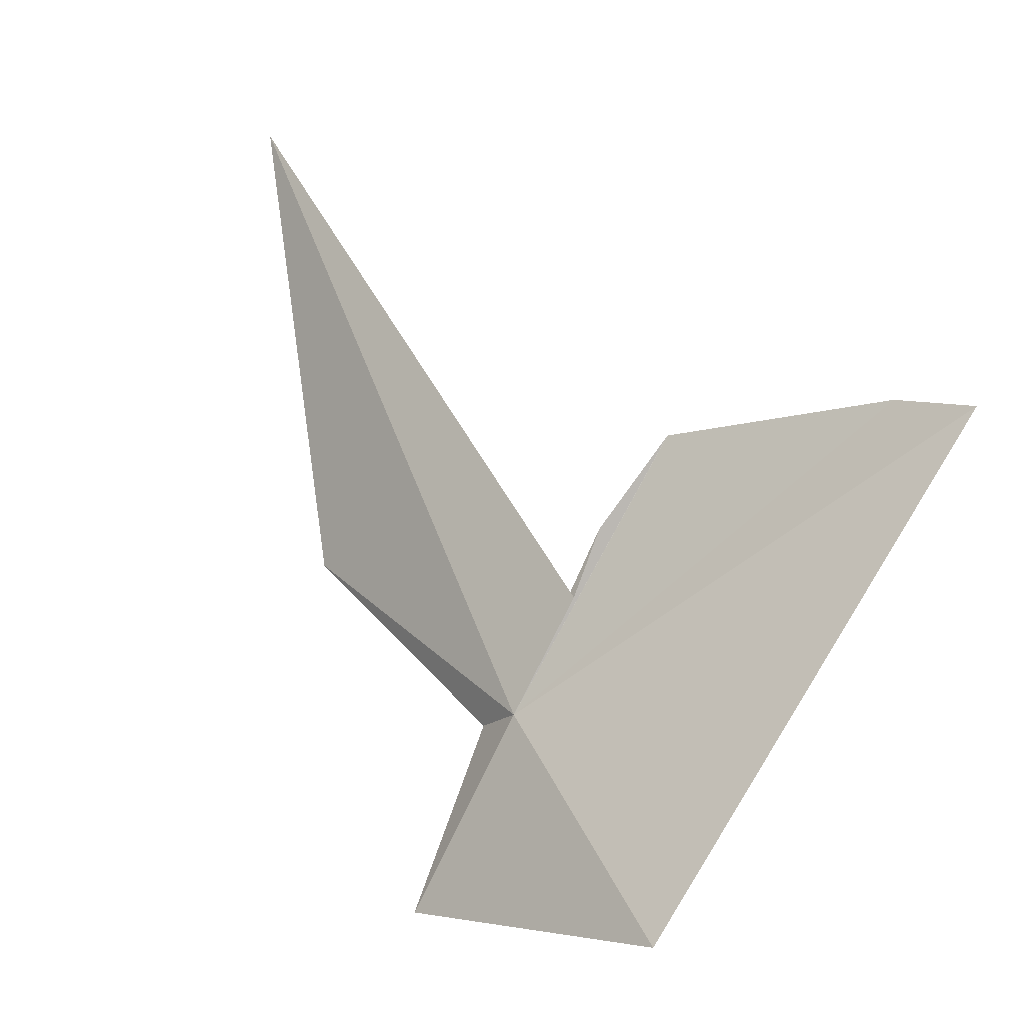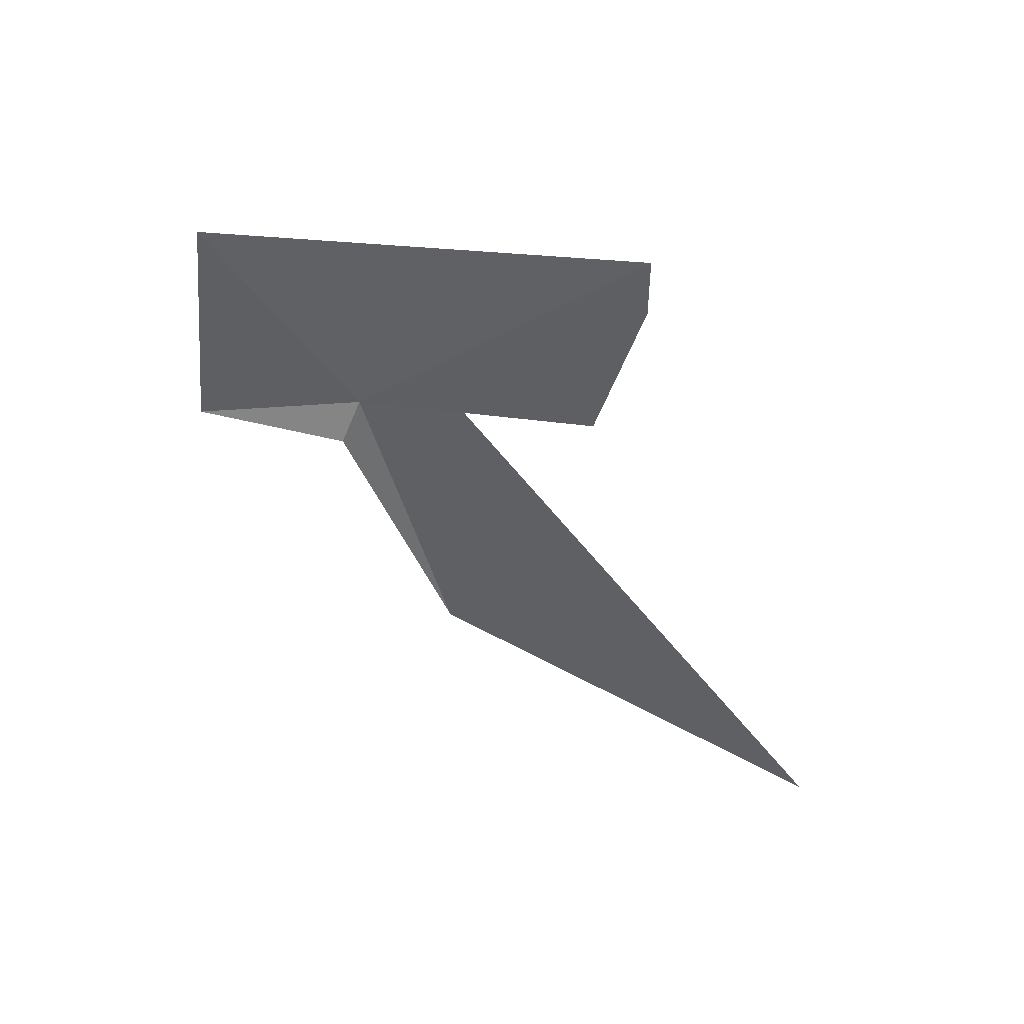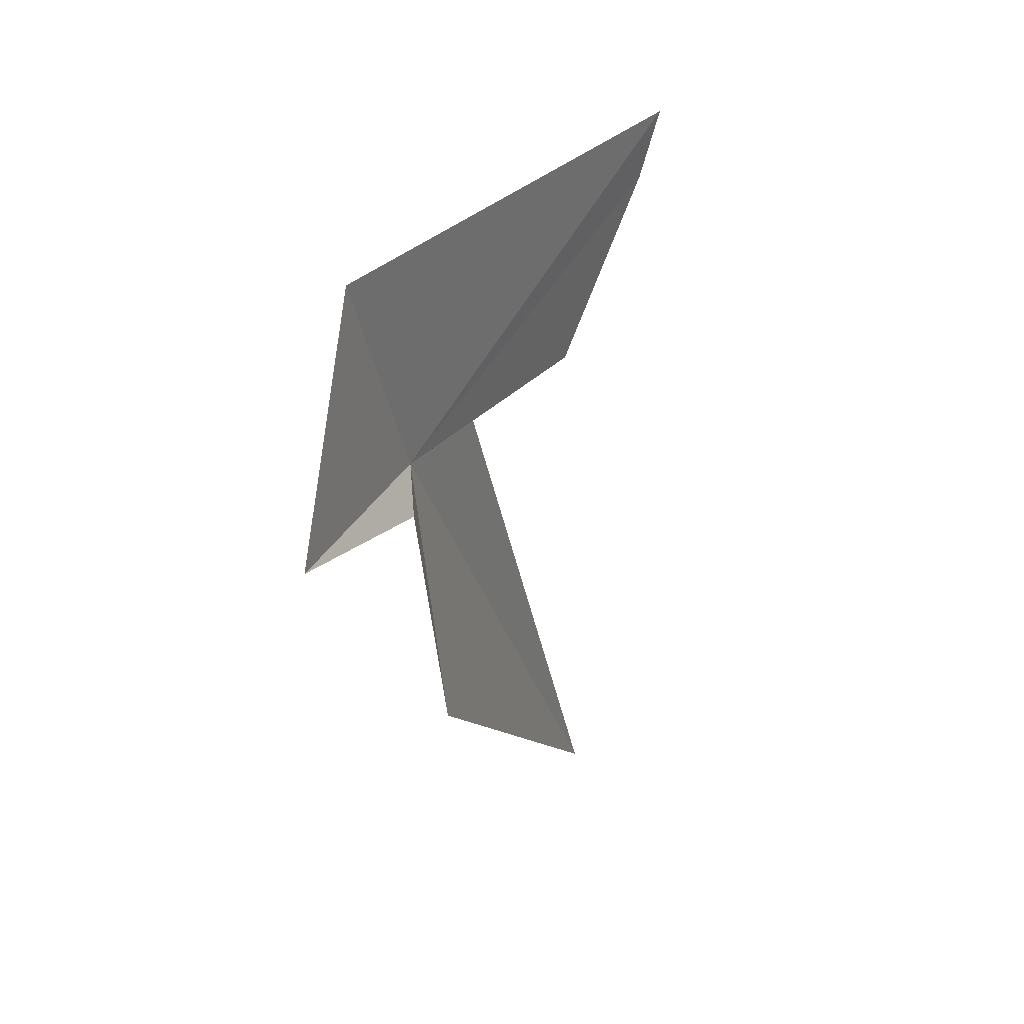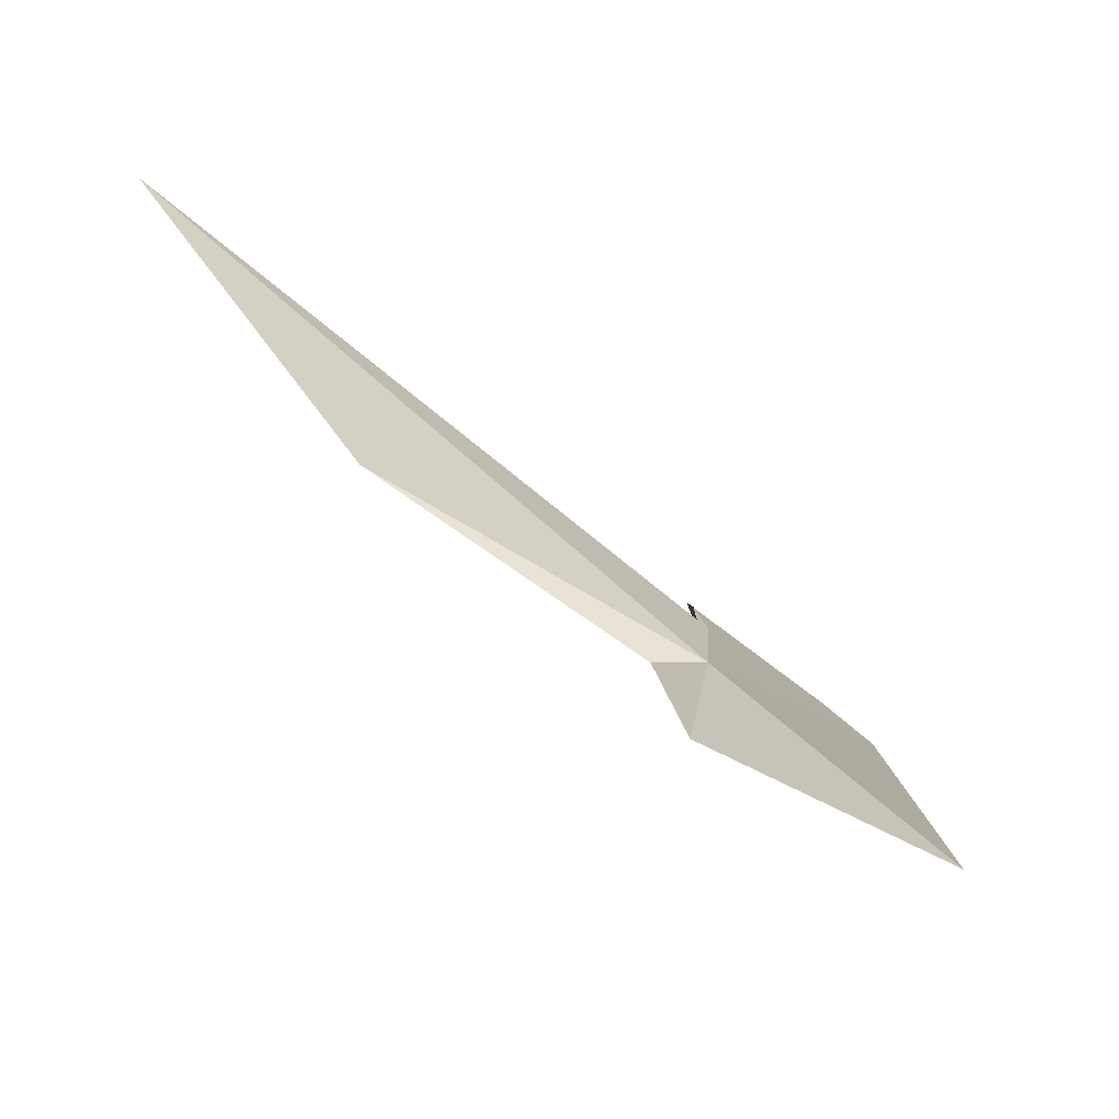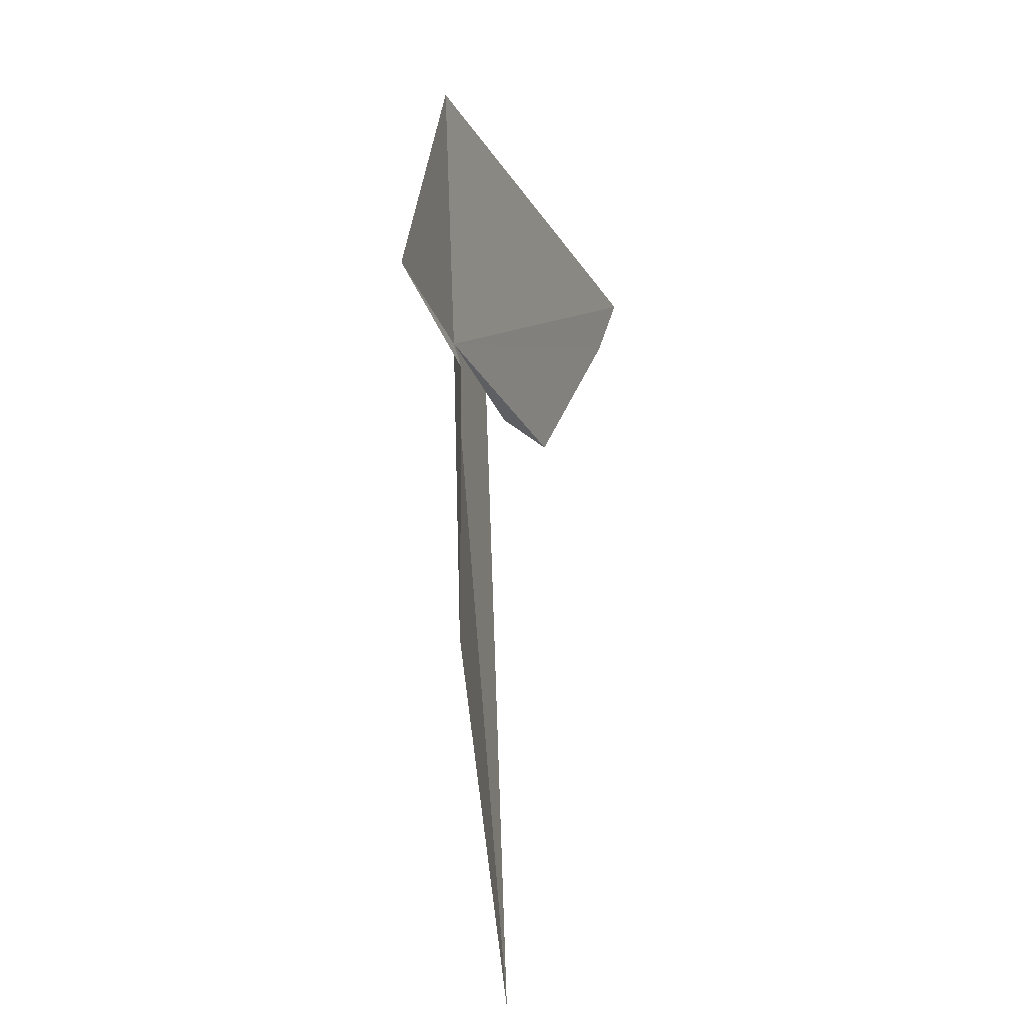
<metadata>
{"format":"obj","ext":"obj","renderer":"f3d","projection":"perspective","resolution":1024,"background":"white","views":[{"elev":8.6,"azim":-41.4,"up":"+Y"},{"elev":41.3,"azim":89.1,"up":"+Z"},{"elev":15.4,"azim":8.3,"up":"+Z"},{"elev":-51.5,"azim":-118.2,"up":"+Y"},{"elev":-36.1,"azim":-6.2,"up":"+Z"}]}
</metadata>
<code>
v -27.74 82.68 27.56
v -24.17 87.8 32.16
v -25.51 87.05 28.71
v -25.52 87.04 28.7
v -26.49 85.6 28.19
v -27.41 84.33 22.16
v -25.77 91.8 18.44
v -23.79 87.77 33.42
v -28.2 79.88 31.18
v -26.97 84.55 28.12
v -27.62 82.31 26.69
v -28.89 79.4 26.46
f 1 4 5
f 1 3 4
f 1 8 2
f 1 9 8
f 1 5 10
f 1 10 7
f 1 6 11
f 1 11 12
f 1 12 9
f 1 2 3
f 1 7 6

</code>
